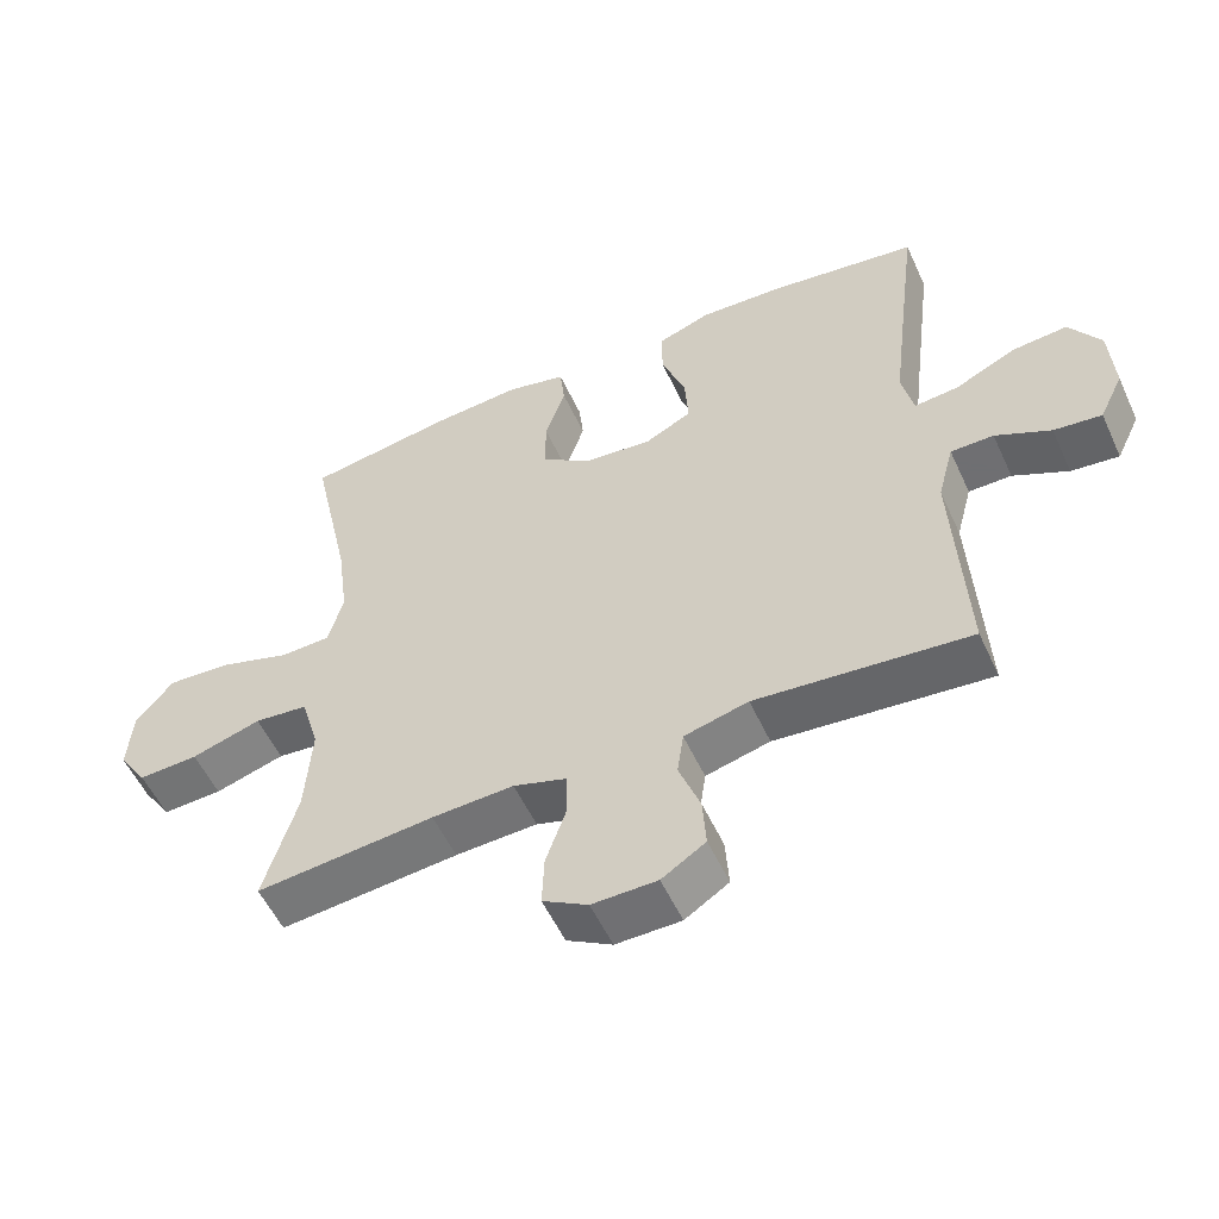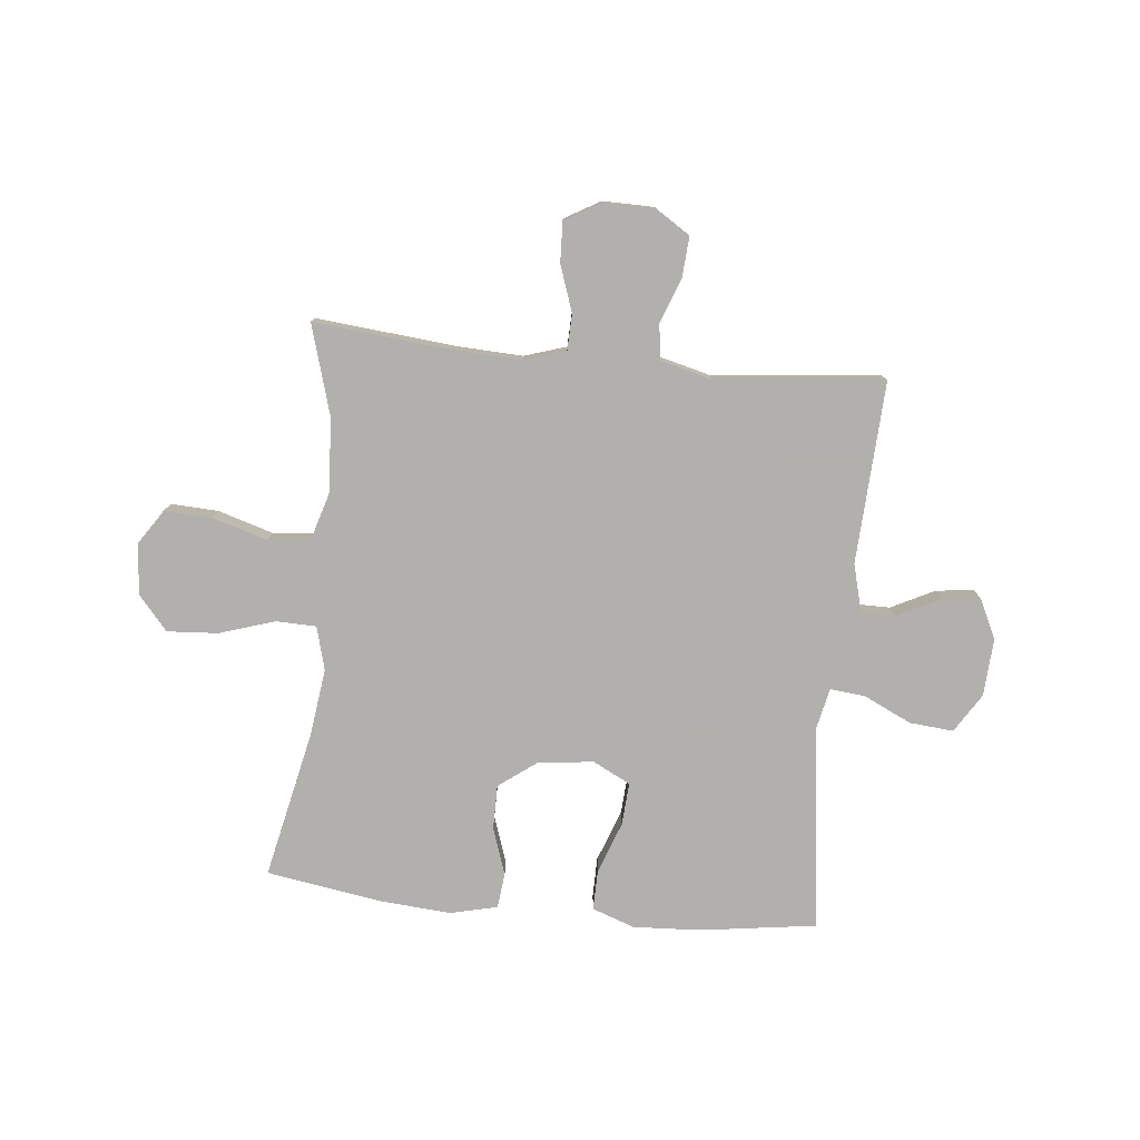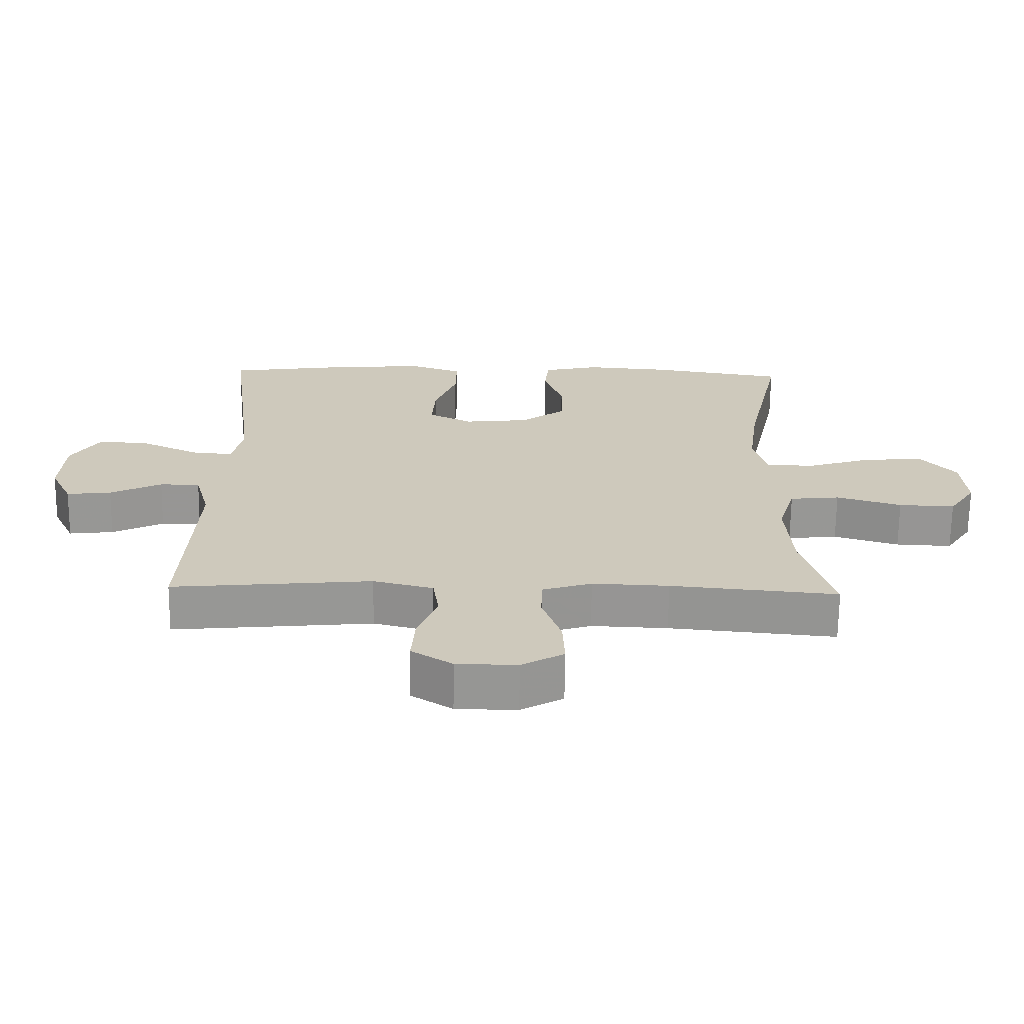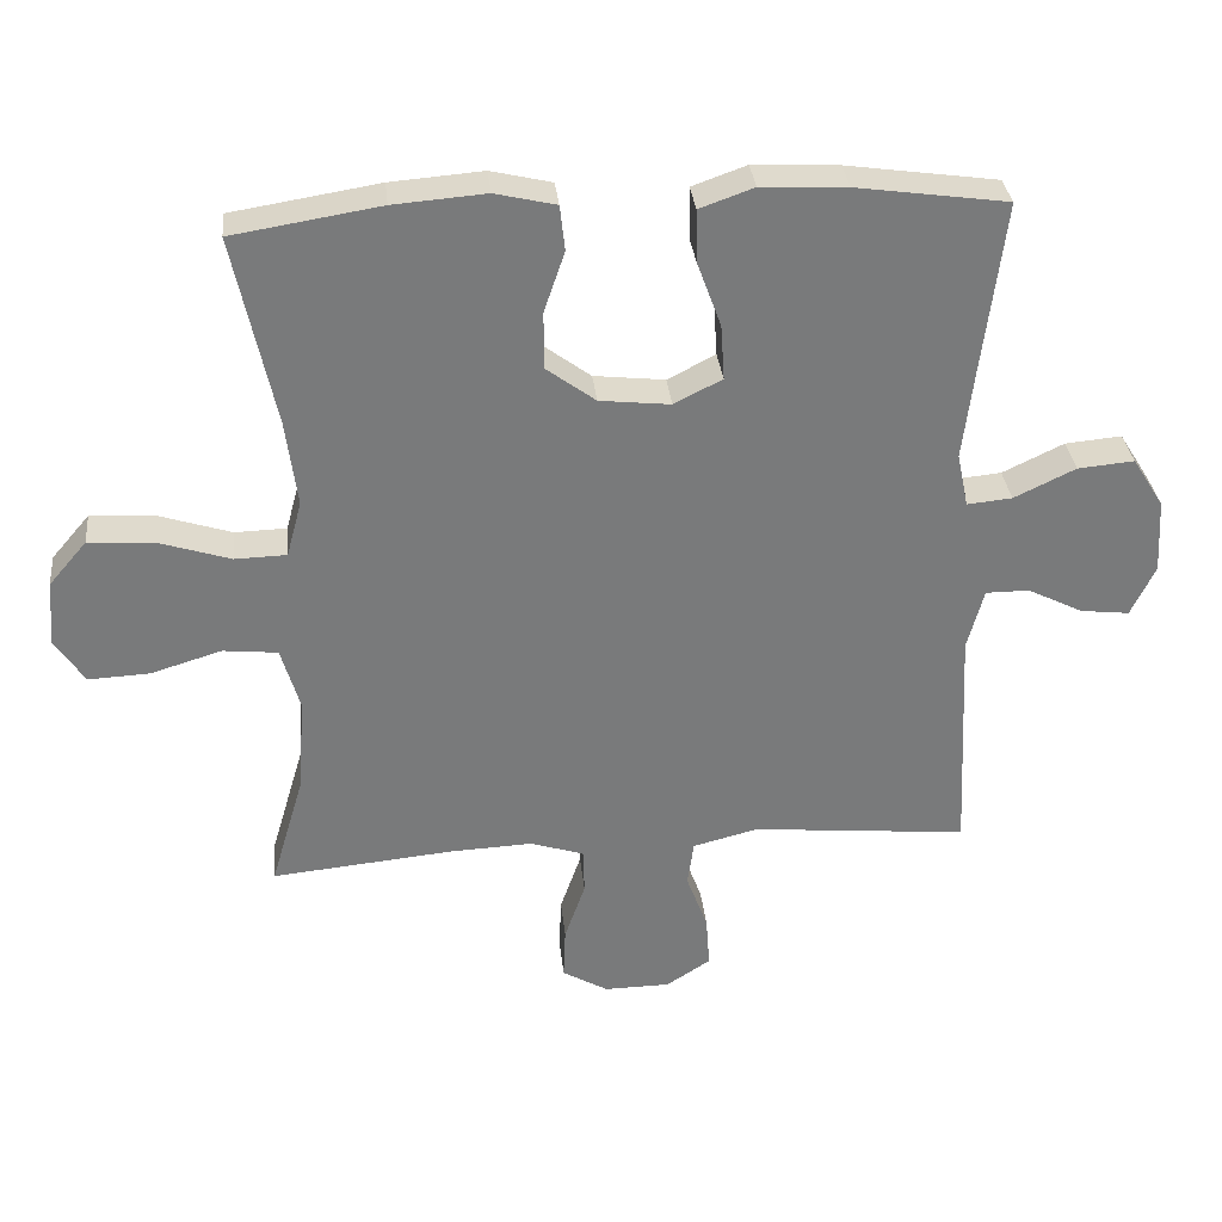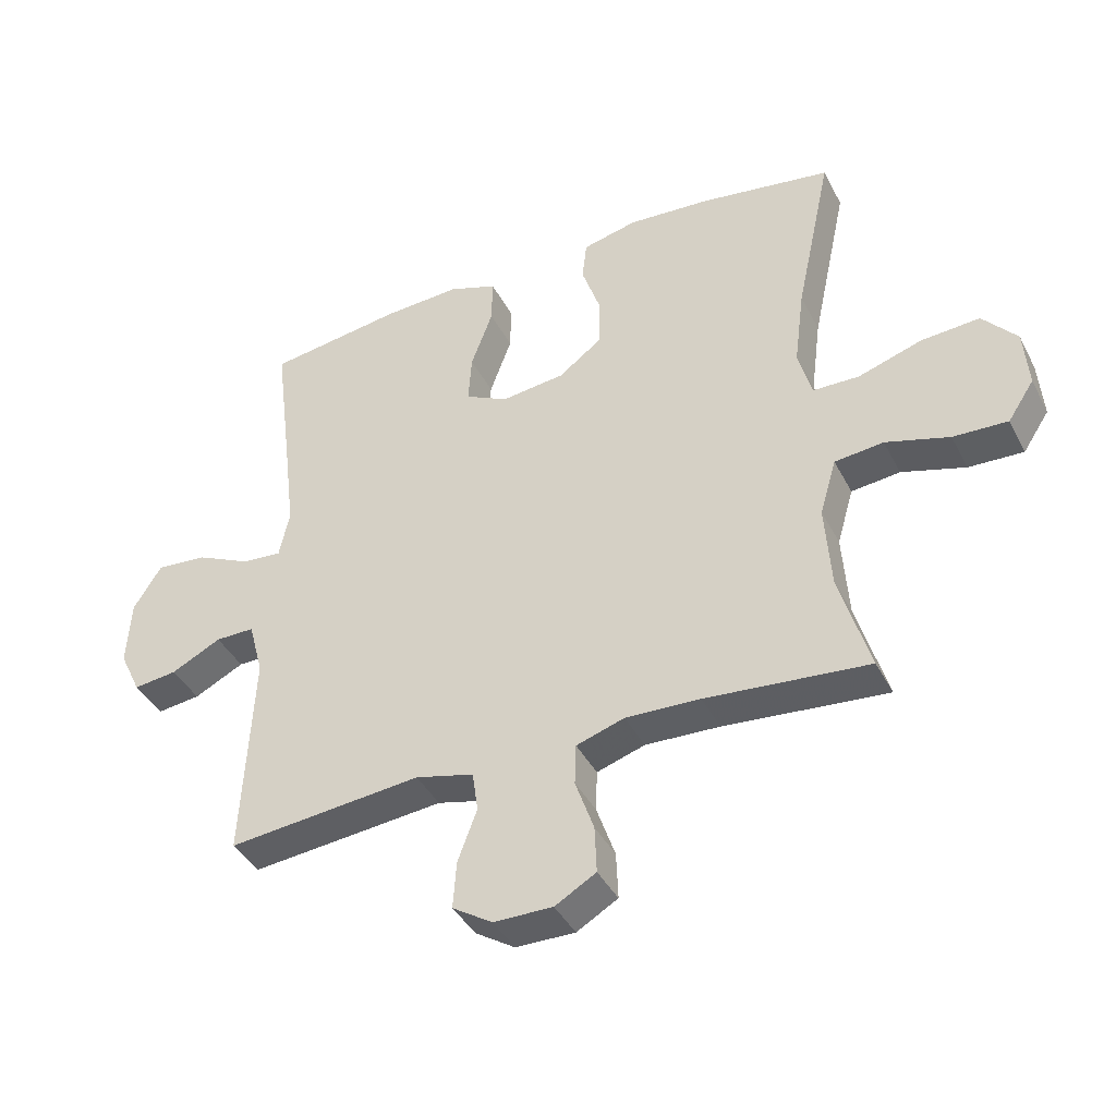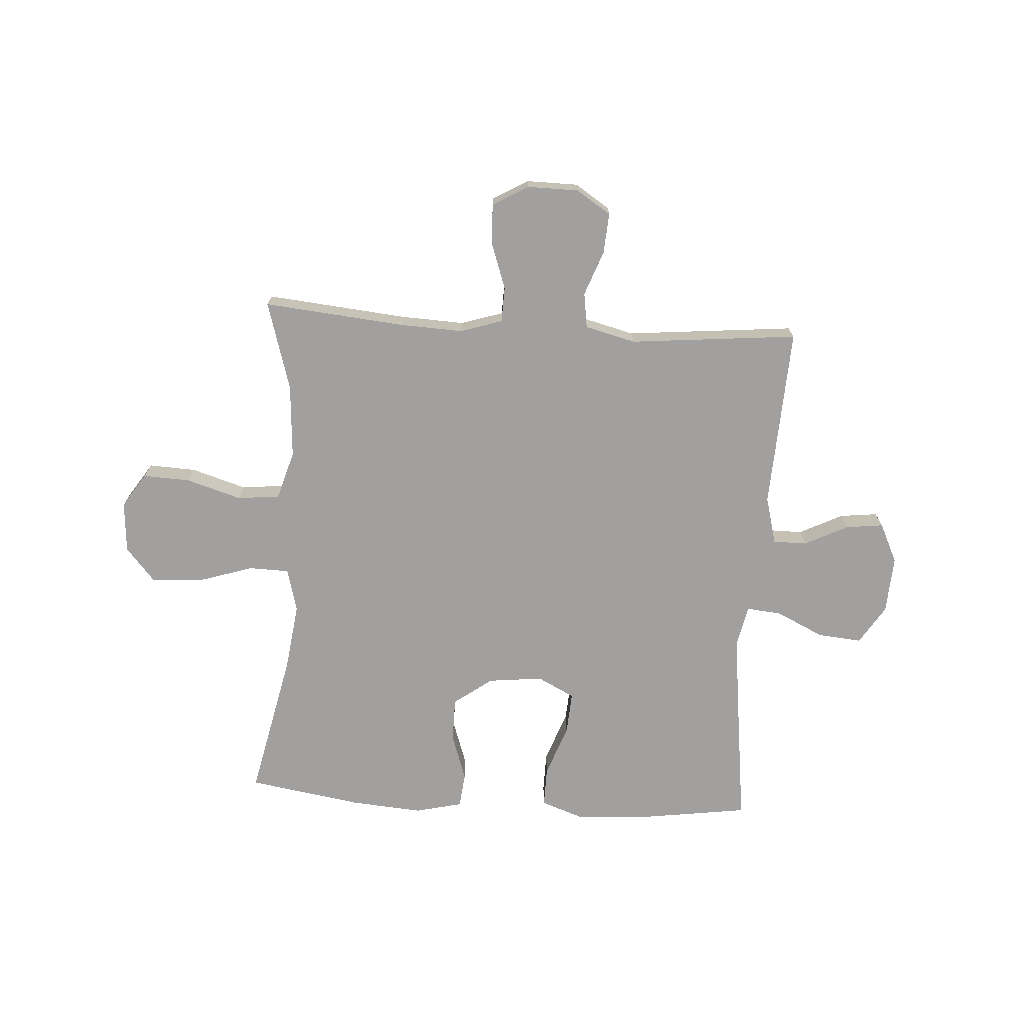
<metadata>
{"format":"obj","ext":"obj","renderer":"f3d","projection":"perspective","resolution":1024,"background":"white","views":[{"elev":-54.7,"azim":-155.5,"up":"+Z"},{"elev":-78.6,"azim":174.2,"up":"+Y"},{"elev":-67.8,"azim":-0.7,"up":"+Z"},{"elev":32.4,"azim":174.0,"up":"+Z"},{"elev":-40.8,"azim":25.5,"up":"+Z"},{"elev":-71.8,"azim":176.4,"up":"+Y"}]}
</metadata>
<code>
v -0.5 0.07 -0.5
v -0.484 0.07 -0.173
v -0.507 0.07 -0.087
v -0.568 0.07 -0.087
v -0.646 0.07 -0.126
v -0.714 0.07 -0.134
v -0.748 0.07 -0.063
v -0.742 0.07 0.041
v -0.698 0.07 0.111
v -0.619 0.07 0.104
v -0.533 0.07 0.063
v -0.47 0.07 0.057
v -0.454 0.07 0.132
v -0.469 0.07 0.255
v -0.5 0.07 0.5
v -0.289 0.07 0.53
v -0.169 0.07 0.536
v -0.093 0.07 0.509
v -0.094 0.07 0.437
v -0.128 0.07 0.344
v -0.133 0.07 0.267
v -0.066 0.07 0.233
v 0.033 0.07 0.244
v 0.102 0.07 0.295
v 0.102 0.07 0.375
v 0.073 0.07 0.46
v 0.08 0.07 0.523
v 0.165 0.07 0.543
v 0.294 0.07 0.533
v 0.5 0.07 0.5
v 0.443 0.07 0.235
v 0.427 0.07 0.113
v 0.448 0.07 0.035
v 0.52 0.07 0.033
v 0.62 0.07 0.065
v 0.711 0.07 0.071
v 0.764 0.07 0.009
v 0.771 0.07 -0.083
v 0.73 0.07 -0.145
v 0.645 0.07 -0.141
v 0.546 0.07 -0.111
v 0.47 0.07 -0.119
v 0.444 0.07 -0.207
v 0.453 0.07 -0.34
v 0.5 0.07 -0.5
v 0.247 0.07 -0.476
v 0.131 0.07 -0.471
v 0.056 0.07 -0.495
v 0.054 0.07 -0.559
v 0.083 0.07 -0.642
v 0.086 0.07 -0.715
v 0.022 0.07 -0.752
v -0.07 0.07 -0.751
v -0.132 0.07 -0.711
v -0.127 0.07 -0.638
v -0.097 0.07 -0.557
v -0.106 0.07 -0.494
v -0.197 0.07 -0.471
v -0.5 0 -0.5
v -0.484 0 -0.173
v -0.507 0 -0.087
v -0.568 0 -0.087
v -0.646 0 -0.126
v -0.714 0 -0.134
v -0.748 0 -0.063
v -0.742 0 0.041
v -0.698 0 0.111
v -0.619 0 0.104
v -0.533 0 0.063
v -0.47 0 0.057
v -0.454 0 0.132
v -0.469 0 0.255
v -0.5 0 0.5
v -0.289 0 0.53
v -0.169 0 0.536
v -0.093 0 0.509
v -0.094 0 0.437
v -0.128 0 0.344
v -0.133 0 0.267
v -0.066 0 0.233
v 0.033 0 0.244
v 0.102 0 0.295
v 0.102 0 0.375
v 0.073 0 0.46
v 0.08 0 0.523
v 0.165 0 0.543
v 0.294 0 0.533
v 0.5 0 0.5
v 0.443 0 0.235
v 0.427 0 0.113
v 0.448 0 0.035
v 0.52 0 0.033
v 0.62 0 0.065
v 0.711 0 0.071
v 0.764 0 0.009
v 0.771 0 -0.083
v 0.73 0 -0.145
v 0.645 0 -0.141
v 0.546 0 -0.111
v 0.47 0 -0.119
v 0.444 0 -0.207
v 0.453 0 -0.34
v 0.5 0 -0.5
v 0.247 0 -0.476
v 0.131 0 -0.471
v 0.056 0 -0.495
v 0.054 0 -0.559
v 0.083 0 -0.642
v 0.086 0 -0.715
v 0.022 0 -0.752
v -0.07 0 -0.751
v -0.132 0 -0.711
v -0.127 0 -0.638
v -0.097 0 -0.557
v -0.106 0 -0.494
v -0.197 0 -0.471
f 54 55 56
f 53 54 56
f 52 53 56
f 51 52 56
f 50 51 56
f 49 50 56
f 48 49 56 57
f 47 48 57 58
f 44 45 46
f 43 44 46 47
f 42 43 47 58
f 39 40 41
f 38 39 41
f 37 38 41
f 36 37 41
f 35 36 41
f 34 35 41
f 33 34 41 42
f 58 1 2
f 42 58 2
f 33 42 2
f 32 33 2
f 29 30 31
f 28 29 31
f 27 28 31
f 26 27 31
f 25 26 31
f 24 25 31 32
f 18 19 20
f 17 18 20
f 16 17 20
f 15 16 20
f 14 15 20
f 13 14 20 21
f 12 13 21 22
f 9 10 11
f 8 9 11
f 7 8 11
f 6 7 11
f 5 6 11
f 4 5 11
f 3 4 11 12
f 12 22 23
f 3 12 23
f 2 3 23
f 2 23 24 32
f 114 113 112
f 114 112 111
f 114 111 110
f 114 110 109
f 114 109 108
f 114 108 107
f 115 114 107 106
f 116 115 106 105
f 104 103 102
f 105 104 102 101
f 116 105 101 100
f 99 98 97
f 99 97 96
f 99 96 95
f 99 95 94
f 99 94 93
f 99 93 92
f 100 99 92 91
f 60 59 116
f 60 116 100
f 60 100 91
f 60 91 90
f 89 88 87
f 89 87 86
f 89 86 85
f 89 85 84
f 89 84 83
f 90 89 83 82
f 78 77 76
f 78 76 75
f 78 75 74
f 78 74 73
f 78 73 72
f 79 78 72 71
f 80 79 71 70
f 69 68 67
f 69 67 66
f 69 66 65
f 69 65 64
f 69 64 63
f 69 63 62
f 70 69 62 61
f 81 80 70
f 81 70 61
f 81 61 60
f 90 82 81 60
f 1 59 60 2
f 2 60 61 3
f 3 61 62 4
f 4 62 63 5
f 5 63 64 6
f 6 64 65 7
f 7 65 66 8
f 8 66 67 9
f 9 67 68 10
f 10 68 69 11
f 11 69 70 12
f 12 70 71 13
f 13 71 72 14
f 14 72 73 15
f 15 73 74 16
f 16 74 75 17
f 17 75 76 18
f 18 76 77 19
f 19 77 78 20
f 20 78 79 21
f 21 79 80 22
f 22 80 81 23
f 23 81 82 24
f 24 82 83 25
f 25 83 84 26
f 26 84 85 27
f 27 85 86 28
f 28 86 87 29
f 29 87 88 30
f 30 88 89 31
f 31 89 90 32
f 32 90 91 33
f 33 91 92 34
f 34 92 93 35
f 35 93 94 36
f 36 94 95 37
f 37 95 96 38
f 38 96 97 39
f 39 97 98 40
f 40 98 99 41
f 41 99 100 42
f 42 100 101 43
f 43 101 102 44
f 44 102 103 45
f 45 103 104 46
f 46 104 105 47
f 47 105 106 48
f 48 106 107 49
f 49 107 108 50
f 50 108 109 51
f 51 109 110 52
f 52 110 111 53
f 53 111 112 54
f 54 112 113 55
f 55 113 114 56
f 56 114 115 57
f 57 115 116 58
f 58 116 59 1

</code>
